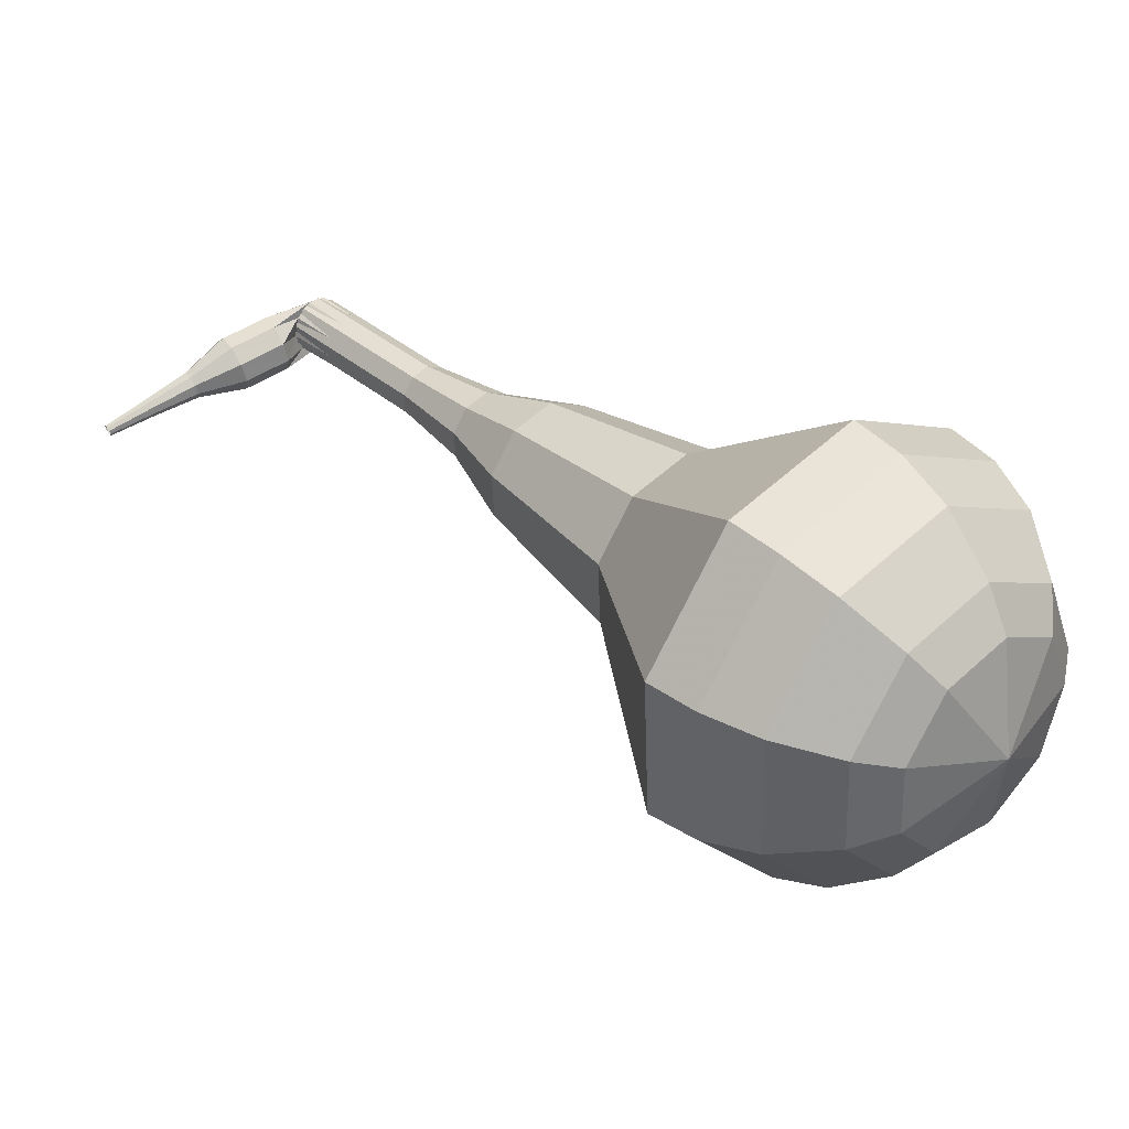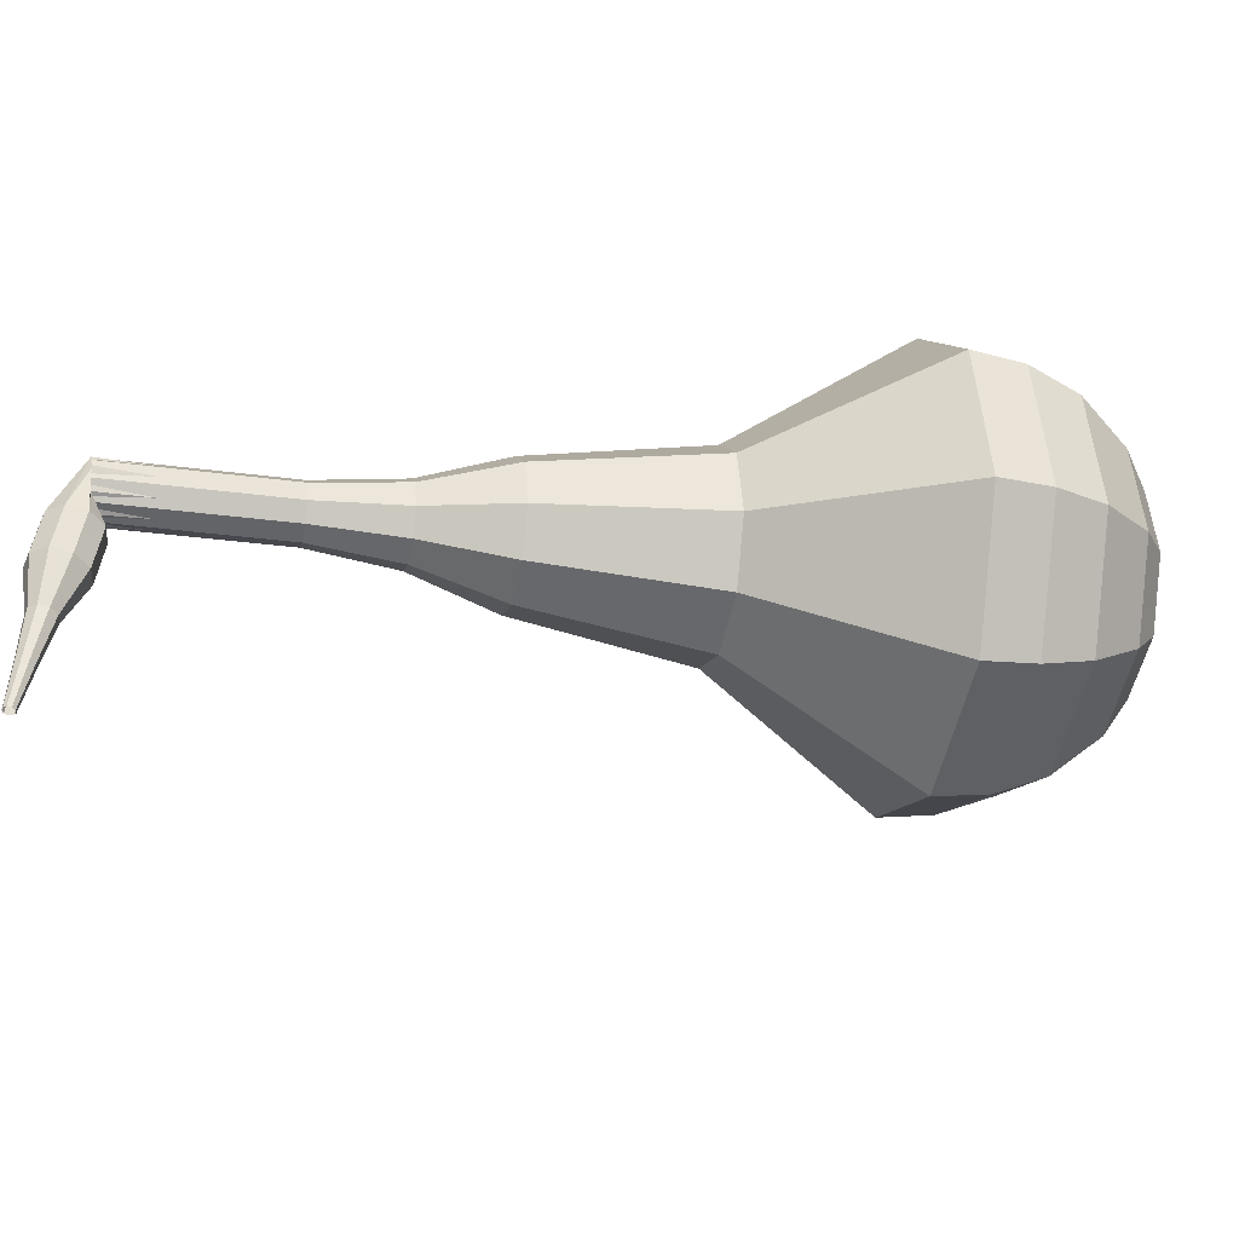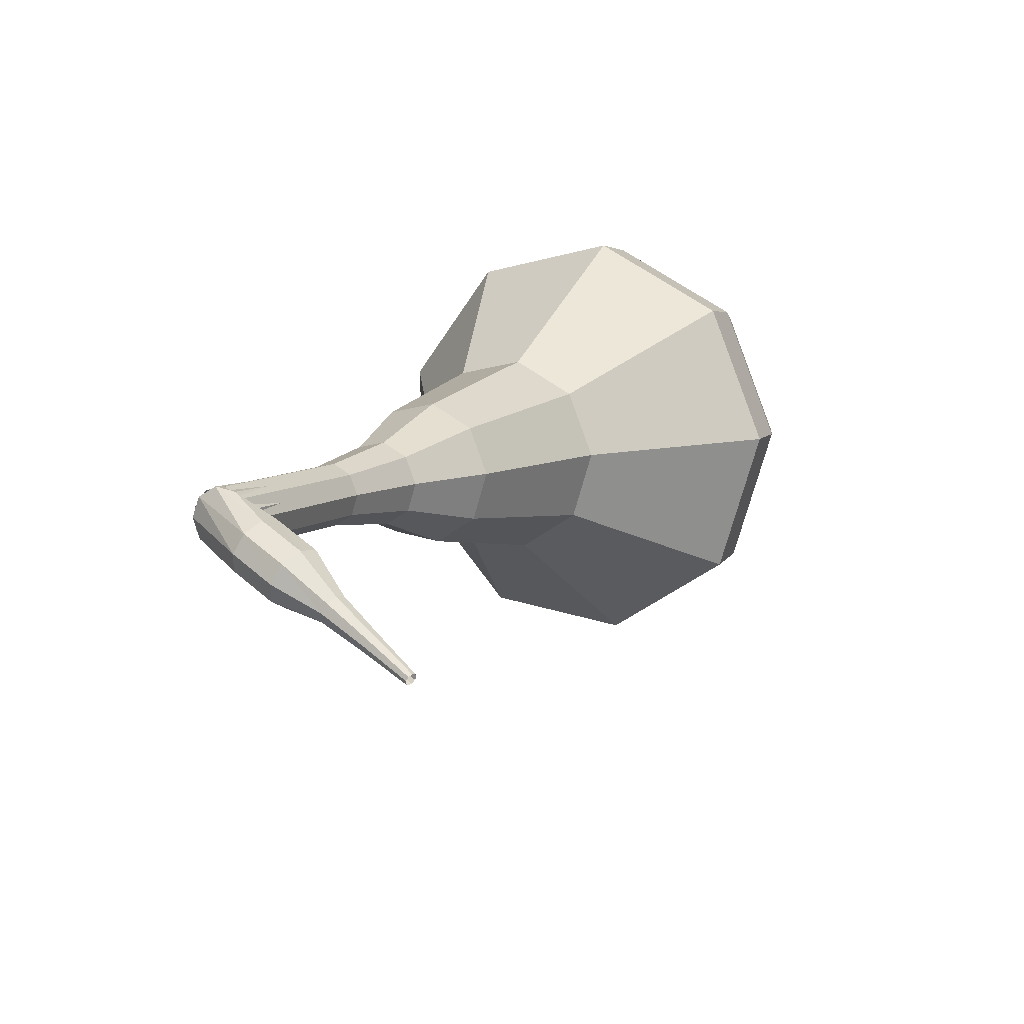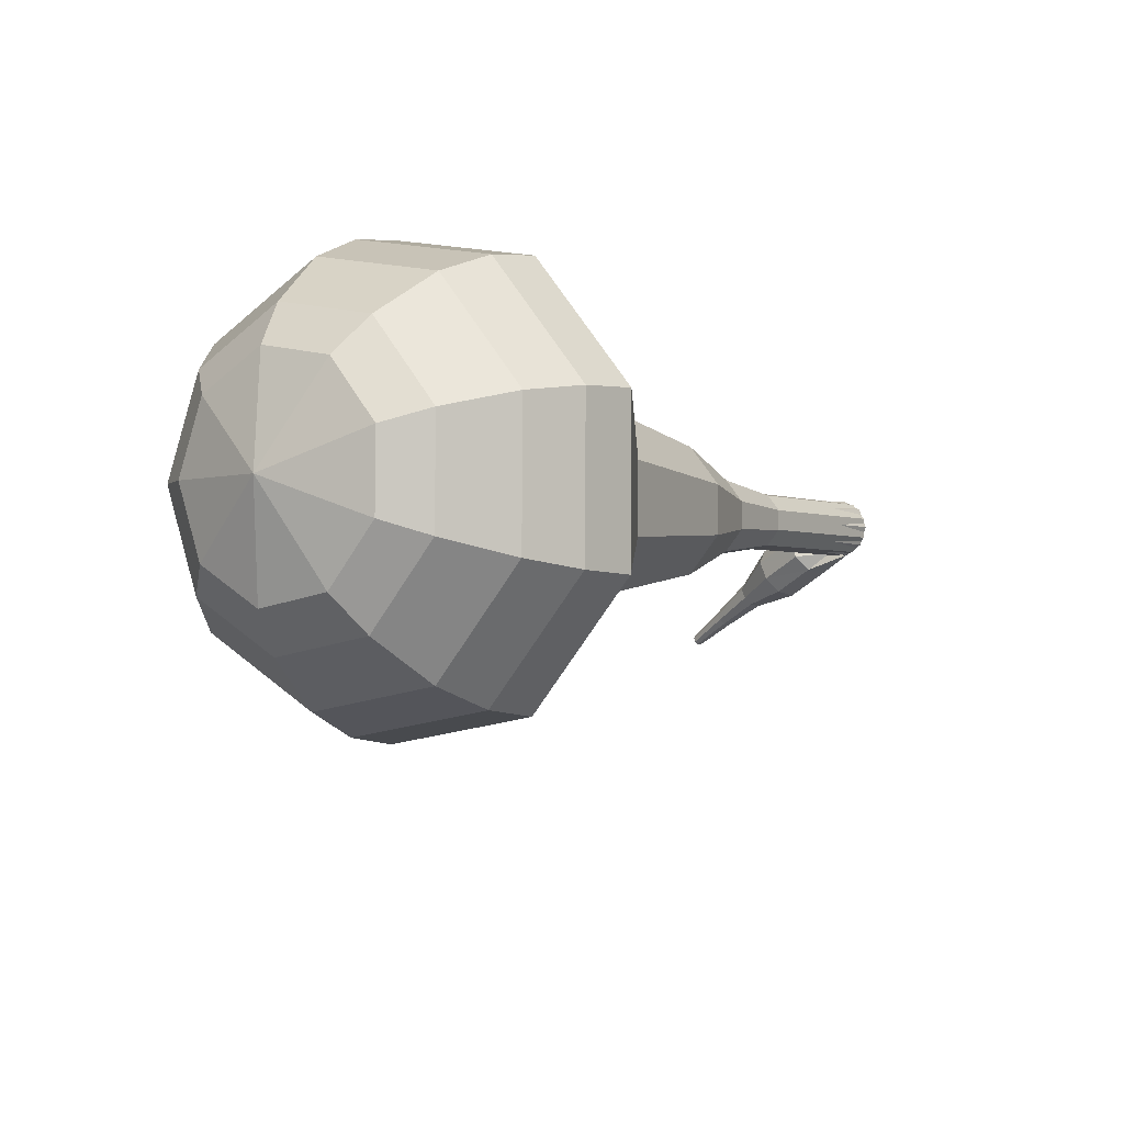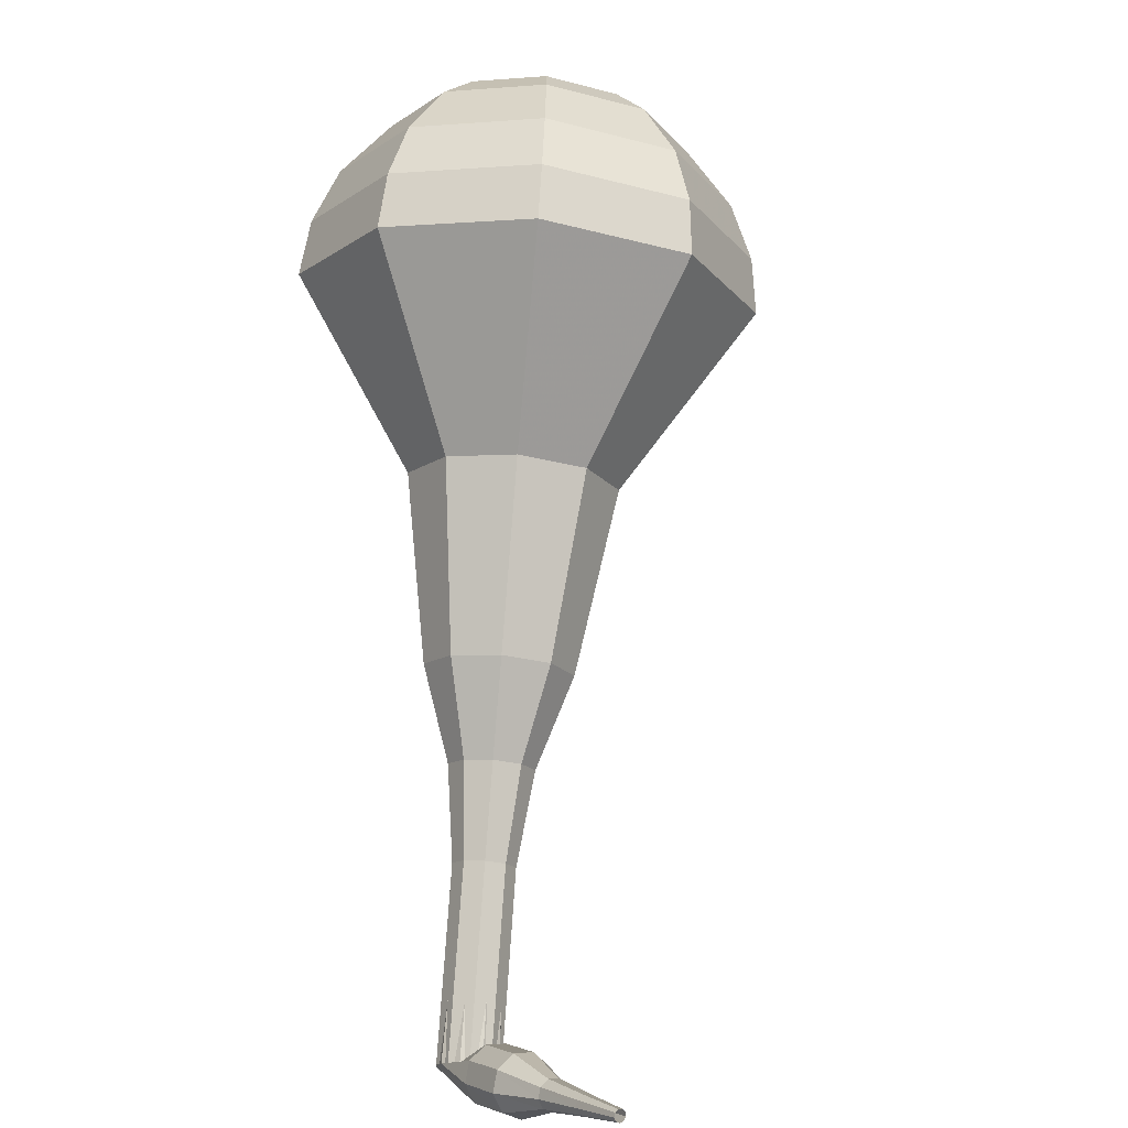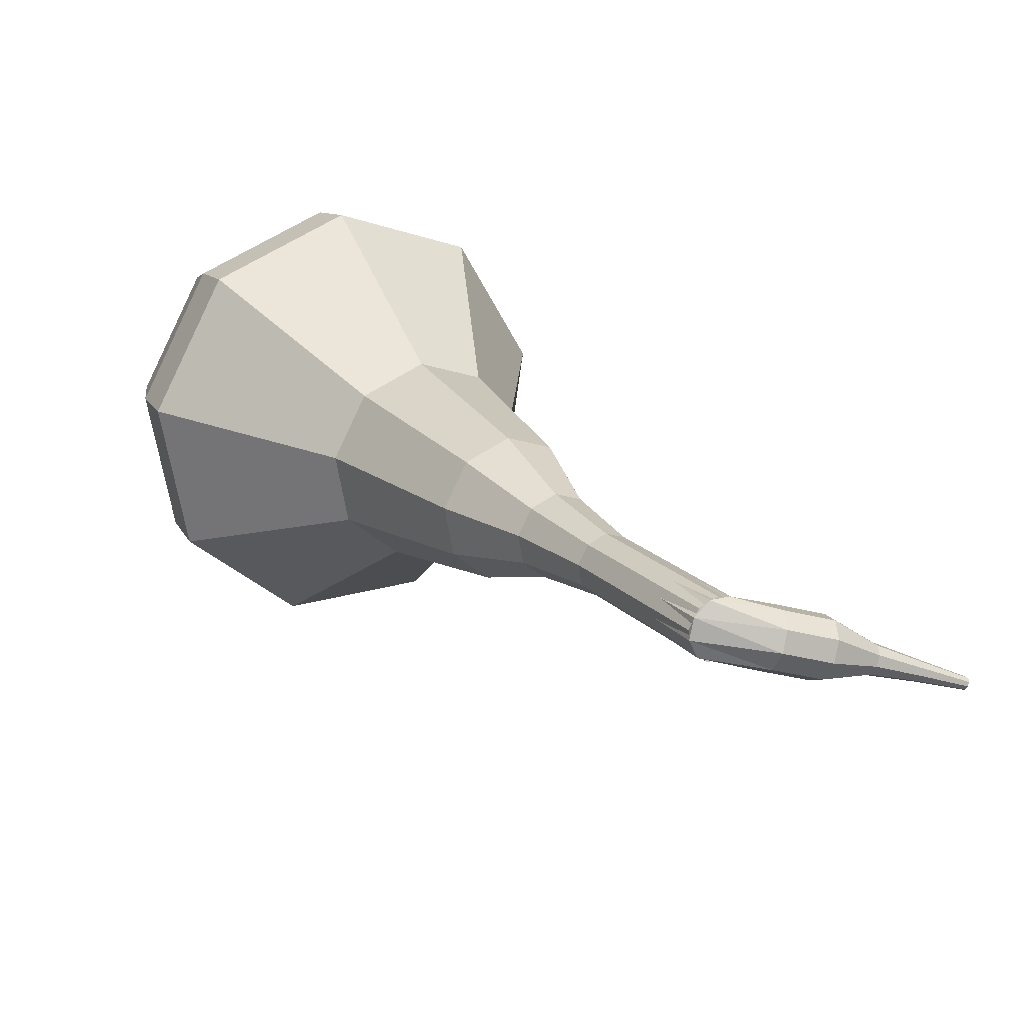
<metadata>
{"format":"obj","ext":"obj","renderer":"f3d","projection":"perspective","resolution":1024,"background":"white","views":[{"elev":22.8,"azim":-14.0,"up":"+Y"},{"elev":27.1,"azim":-69.1,"up":"+Y"},{"elev":19.9,"azim":-123.1,"up":"+Y"},{"elev":-15.1,"azim":65.0,"up":"+Y"},{"elev":14.8,"azim":-102.9,"up":"+Z"},{"elev":-60.8,"azim":177.6,"up":"+Z"}]}
</metadata>
<code>
g tube1
v 171 150.3 127.8
v 173.9 150.5 126.2
v 176.3 152.7 125.3
v 177 156 125.6
v 175.7 158.9 127
v 172.9 159.9 128.7
v 170.1 158.6 130
v 168.4 155.7 130.3
v 168.8 152.4 129.5
v 171 150.3 127.8
v 171.9 151.4 128.6
v 174 151.5 127.5
v 175.8 153.2 126.8
v 176.3 155.6 127
v 175.3 157.7 128
v 173.3 158.4 129.3
v 171.2 157.5 130.2
v 170 155.3 130.5
v 170.3 152.9 129.8
v 171.9 151.4 128.6
v 173.6 154.7 129.5
v 173.6 154.7 129.5
v 173.6 154.7 129.5
v 173.6 154.7 129.5
v 173.6 154.7 129.5
v 173.6 154.7 129.5
v 173.6 154.7 129.5
v 173.6 154.7 129.5
v 173.6 154.7 129.5
v 173.6 154.7 129.5
v 158.6 161.3 101.9
v 159 160.9 101.6
v 159.1 160.3 101.4
v 158.9 159.7 101.5
v 158.3 159.4 101.8
v 157.8 159.5 102.1
v 157.5 160.1 102.4
v 157.6 160.8 102.5
v 158 161.3 102.3
v 158.6 161.3 101.9
v 156.4 160.8 102.3
v 156.4 160.6 101.7
v 156.5 160 101.4
v 156.7 159.3 101.5
v 157 159 102
v 157.1 159 102.7
v 157.1 159.5 103.2
v 156.9 160.1 103.3
v 156.7 160.7 103
v 156.4 160.8 102.3
v 154.9 160.3 102.7
v 154.8 160 102.1
v 154.9 159.5 101.8
v 155.2 158.8 101.9
v 155.4 158.4 102.4
v 155.6 158.5 103.1
v 155.5 159 103.6
v 155.3 159.6 103.7
v 155.1 160.1 103.4
v 154.9 160.3 102.7
v 153.5 159.3 103.1
v 153.4 159.1 102.8
v 153.5 158.9 102.6
v 153.6 158.5 102.7
v 153.8 158.4 102.9
v 153.8 158.4 103.3
v 153.8 158.6 103.5
v 153.7 158.9 103.6
v 153.6 159.2 103.4
v 153.5 159.3 103.1
v 152 158.5 103.5
v 152 158.4 103.3
v 152 158.2 103.2
v 152.1 158 103.2
v 152.2 157.9 103.4
v 152.2 157.9 103.6
v 152.2 158.1 103.8
v 152.1 158.3 103.8
v 152 158.5 103.7
v 152 158.5 103.5
v 150.5 157.8 103.8
v 150.5 157.7 103.7
v 150.5 157.6 103.6
v 150.6 157.5 103.7
v 150.6 157.4 103.8
v 150.6 157.4 103.9
v 150.6 157.5 104
v 150.6 157.7 104
v 150.5 157.8 104
v 150.5 157.8 103.8
f 1 2 12
f 12 11 1
f 2 3 13
f 13 12 2
f 3 4 14
f 14 13 3
f 4 5 15
f 15 14 4
f 5 6 16
f 16 15 5
f 6 7 17
f 17 16 6
f 7 8 18
f 18 17 7
f 8 9 19
f 19 18 8
f 9 10 20
f 20 19 9
f 11 12 22
f 22 21 11
f 12 13 23
f 23 22 12
f 13 14 24
f 24 23 13
f 14 15 25
f 25 24 14
f 15 16 26
f 26 25 15
f 16 17 27
f 27 26 16
f 17 18 28
f 28 27 17
f 18 19 29
f 29 28 18
f 19 20 30
f 30 29 19
f 21 22 32
f 32 31 21
f 22 23 33
f 33 32 22
f 23 24 34
f 34 33 23
f 24 25 35
f 35 34 24
f 25 26 36
f 36 35 25
f 26 27 37
f 37 36 26
f 27 28 38
f 38 37 27
f 28 29 39
f 39 38 28
f 29 30 40
f 40 39 29
f 31 32 42
f 42 41 31
f 32 33 43
f 43 42 32
f 33 34 44
f 44 43 33
f 34 35 45
f 45 44 34
f 35 36 46
f 46 45 35
f 36 37 47
f 47 46 36
f 37 38 48
f 48 47 37
f 38 39 49
f 49 48 38
f 39 40 50
f 50 49 39
f 41 42 52
f 52 51 41
f 42 43 53
f 53 52 42
f 43 44 54
f 54 53 43
f 44 45 55
f 55 54 44
f 45 46 56
f 56 55 45
f 46 47 57
f 57 56 46
f 47 48 58
f 58 57 47
f 48 49 59
f 59 58 48
f 49 50 60
f 60 59 49
f 51 52 62
f 62 61 51
f 52 53 63
f 63 62 52
f 53 54 64
f 64 63 53
f 54 55 65
f 65 64 54
f 55 56 66
f 66 65 55
f 56 57 67
f 67 66 56
f 57 58 68
f 68 67 57
f 58 59 69
f 69 68 58
f 59 60 70
f 70 69 59
f 61 62 72
f 72 71 61
f 62 63 73
f 73 72 62
f 63 64 74
f 74 73 63
f 64 65 75
f 75 74 64
f 65 66 76
f 76 75 65
f 66 67 77
f 77 76 66
f 67 68 78
f 78 77 67
f 68 69 79
f 79 78 68
f 69 70 80
f 80 79 69
f 71 72 82
f 82 81 71
f 72 73 83
f 83 82 72
f 73 74 84
f 84 83 73
f 74 75 85
f 85 84 74
f 75 76 86
f 86 85 75
f 76 77 87
f 87 86 76
f 77 78 88
f 88 87 77
f 78 79 89
f 89 88 78
f 79 80 90
f 90 89 79
v 158 159.4 101.9
v 158.6 159.5 101.6
v 159 159.9 101.4
v 159.2 160.6 101.5
v 158.9 161.1 101.8
v 158.4 161.3 102.1
v 157.8 161.1 102.4
v 157.5 160.5 102.4
v 157.5 159.8 102.3
v 158 159.4 101.9
v 159.4 158.9 104.6
v 160 158.9 104.2
v 160.5 159.4 104.1
v 160.6 160 104.1
v 160.4 160.6 104.4
v 159.8 160.8 104.8
v 159.2 160.5 105
v 158.9 159.9 105.1
v 159 159.3 104.9
v 159.4 158.9 104.6
v 160.9 158.3 107.2
v 161.5 158.4 106.9
v 162 158.8 106.7
v 162.1 159.5 106.8
v 161.8 160 107
v 161.3 160.3 107.4
v 160.7 160 107.7
v 160.4 159.4 107.7
v 160.4 158.7 107.5
v 160.9 158.3 107.2
v 162.2 157.4 109.8
v 163 157.5 109.4
v 163.7 158.1 109.1
v 163.9 159 109.2
v 163.5 159.8 109.6
v 162.8 160.1 110.1
v 162 159.7 110.5
v 161.5 158.9 110.5
v 161.6 158 110.3
v 162.2 157.4 109.8
v 163.3 155.9 112.5
v 164.8 156 111.7
v 165.9 157.1 111.3
v 166.2 158.7 111.4
v 165.6 160 112.1
v 164.3 160.5 112.9
v 162.9 159.9 113.5
v 162.1 158.5 113.7
v 162.3 156.9 113.3
v 163.3 155.9 112.5
v 165.9 153.9 117.7
v 167.9 154 116.6
v 169.6 155.5 116
v 170.1 157.8 116.2
v 169.1 159.8 117.1
v 167.3 160.5 118.3
v 165.3 159.6 119.2
v 164.2 157.5 119.5
v 164.4 155.3 118.9
v 165.9 153.9 117.7
v 167.4 149 123
v 171.9 149.2 120.5
v 175.5 152.6 119.2
v 176.5 157.6 119.7
v 174.5 161.8 121.7
v 170.4 163.4 124.3
v 166.1 161.5 126.3
v 163.6 157 126.8
v 164.1 152.1 125.5
v 167.4 149 123
v 168.4 148.9 124.6
v 172.7 149.1 122.2
v 176.2 152.3 121
v 177.2 157.2 121.4
v 175.3 161.3 123.3
v 171.3 162.8 125.9
v 167.1 161 127.8
v 164.7 156.6 128.3
v 165.2 151.9 127
v 168.4 148.9 124.6
v 169.5 149.2 126.2
v 173.4 149.4 124.1
v 176.6 152.4 123
v 177.5 156.7 123.4
v 175.7 160.4 125.1
v 172.1 161.7 127.4
v 168.4 160.1 129.1
v 166.2 156.2 129.5
v 166.7 151.9 128.4
v 169.5 149.2 126.2
v 171 150.3 127.8
v 173.9 150.5 126.2
v 176.3 152.7 125.3
v 177 156 125.6
v 175.7 158.9 127
v 172.9 159.9 128.7
v 170.1 158.6 130
v 168.4 155.7 130.3
v 168.8 152.4 129.5
v 171 150.3 127.8
v 171.9 151.4 128.6
v 174 151.5 127.5
v 175.8 153.2 126.8
v 176.3 155.6 127
v 175.3 157.7 128
v 173.3 158.4 129.3
v 171.2 157.5 130.2
v 170 155.3 130.5
v 170.3 152.9 129.8
v 171.9 151.4 128.6
v 173.6 154.7 129.5
v 173.6 154.7 129.5
v 173.6 154.7 129.5
v 173.6 154.7 129.5
v 173.6 154.7 129.5
v 173.6 154.7 129.5
v 173.6 154.7 129.5
v 173.6 154.7 129.5
v 173.6 154.7 129.5
v 173.6 154.7 129.5
f 91 92 102
f 102 101 91
f 92 93 103
f 103 102 92
f 93 94 104
f 104 103 93
f 94 95 105
f 105 104 94
f 95 96 106
f 106 105 95
f 96 97 107
f 107 106 96
f 97 98 108
f 108 107 97
f 98 99 109
f 109 108 98
f 99 100 110
f 110 109 99
f 101 102 112
f 112 111 101
f 102 103 113
f 113 112 102
f 103 104 114
f 114 113 103
f 104 105 115
f 115 114 104
f 105 106 116
f 116 115 105
f 106 107 117
f 117 116 106
f 107 108 118
f 118 117 107
f 108 109 119
f 119 118 108
f 109 110 120
f 120 119 109
f 111 112 122
f 122 121 111
f 112 113 123
f 123 122 112
f 113 114 124
f 124 123 113
f 114 115 125
f 125 124 114
f 115 116 126
f 126 125 115
f 116 117 127
f 127 126 116
f 117 118 128
f 128 127 117
f 118 119 129
f 129 128 118
f 119 120 130
f 130 129 119
f 121 122 132
f 132 131 121
f 122 123 133
f 133 132 122
f 123 124 134
f 134 133 123
f 124 125 135
f 135 134 124
f 125 126 136
f 136 135 125
f 126 127 137
f 137 136 126
f 127 128 138
f 138 137 127
f 128 129 139
f 139 138 128
f 129 130 140
f 140 139 129
f 131 132 142
f 142 141 131
f 132 133 143
f 143 142 132
f 133 134 144
f 144 143 133
f 134 135 145
f 145 144 134
f 135 136 146
f 146 145 135
f 136 137 147
f 147 146 136
f 137 138 148
f 148 147 137
f 138 139 149
f 149 148 138
f 139 140 150
f 150 149 139
f 141 142 152
f 152 151 141
f 142 143 153
f 153 152 142
f 143 144 154
f 154 153 143
f 144 145 155
f 155 154 144
f 145 146 156
f 156 155 145
f 146 147 157
f 157 156 146
f 147 148 158
f 158 157 147
f 148 149 159
f 159 158 148
f 149 150 160
f 160 159 149
f 151 152 162
f 162 161 151
f 152 153 163
f 163 162 152
f 153 154 164
f 164 163 153
f 154 155 165
f 165 164 154
f 155 156 166
f 166 165 155
f 156 157 167
f 167 166 156
f 157 158 168
f 168 167 157
f 158 159 169
f 169 168 158
f 159 160 170
f 170 169 159
f 161 162 172
f 172 171 161
f 162 163 173
f 173 172 162
f 163 164 174
f 174 173 163
f 164 165 175
f 175 174 164
f 165 166 176
f 176 175 165
f 166 167 177
f 177 176 166
f 167 168 178
f 178 177 167
f 168 169 179
f 179 178 168
f 169 170 180
f 180 179 169
f 171 172 182
f 182 181 171
f 172 173 183
f 183 182 172
f 173 174 184
f 184 183 173
f 174 175 185
f 185 184 174
f 175 176 186
f 186 185 175
f 176 177 187
f 187 186 176
f 177 178 188
f 188 187 177
f 178 179 189
f 189 188 178
f 179 180 190
f 190 189 179
f 181 182 192
f 192 191 181
f 182 183 193
f 193 192 182
f 183 184 194
f 194 193 183
f 184 185 195
f 195 194 184
f 185 186 196
f 196 195 185
f 186 187 197
f 197 196 186
f 187 188 198
f 198 197 187
f 188 189 199
f 199 198 188
f 189 190 200
f 200 199 189
f 191 192 202
f 202 201 191
f 192 193 203
f 203 202 192
f 193 194 204
f 204 203 193
f 194 195 205
f 205 204 194
f 195 196 206
f 206 205 195
f 196 197 207
f 207 206 196
f 197 198 208
f 208 207 197
f 198 199 209
f 209 208 198
f 199 200 210
f 210 209 199
g

</code>
